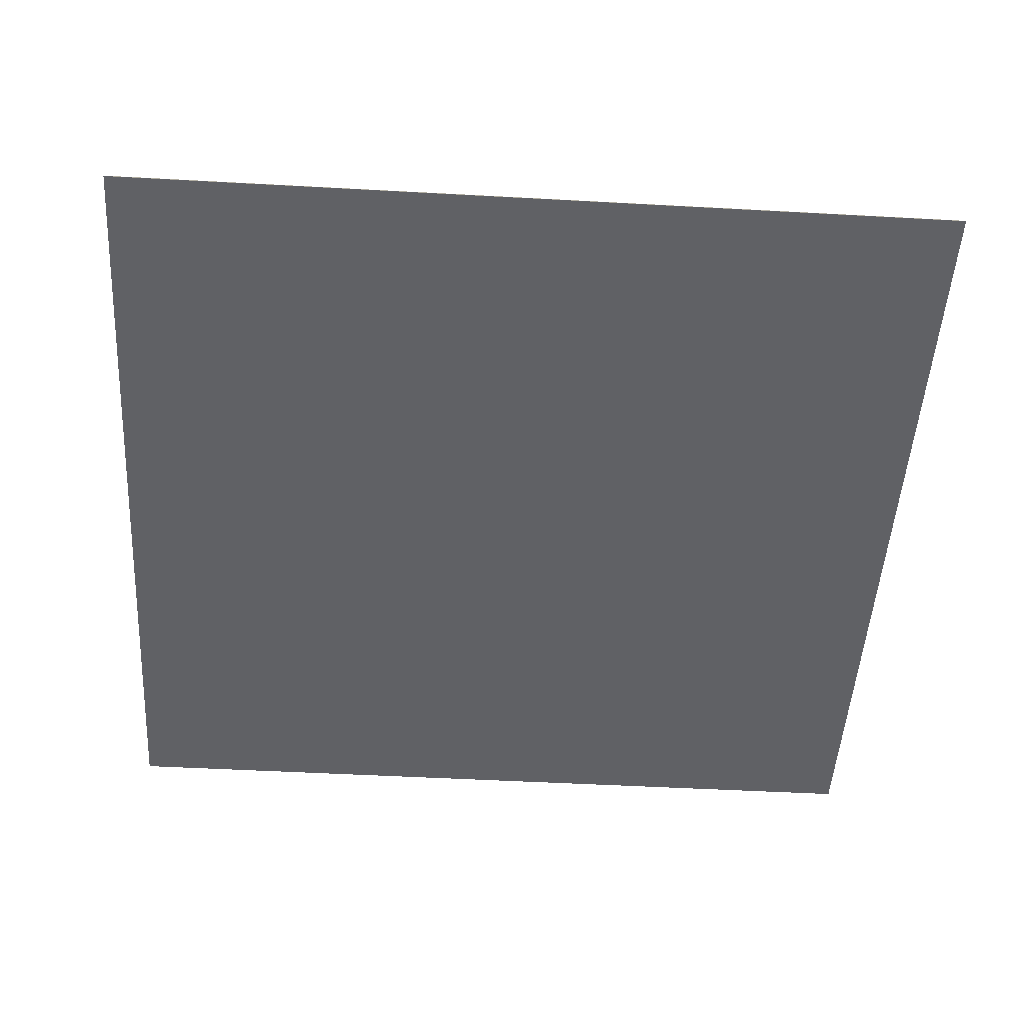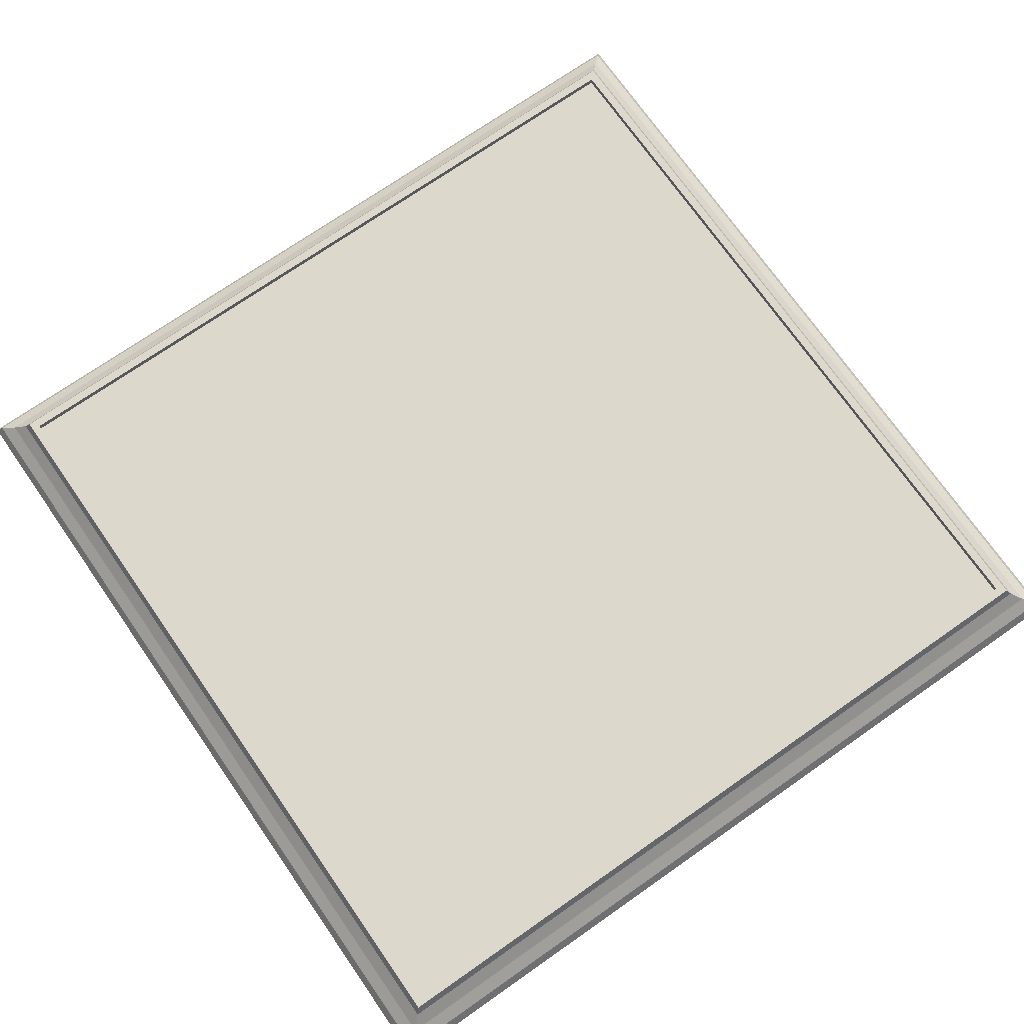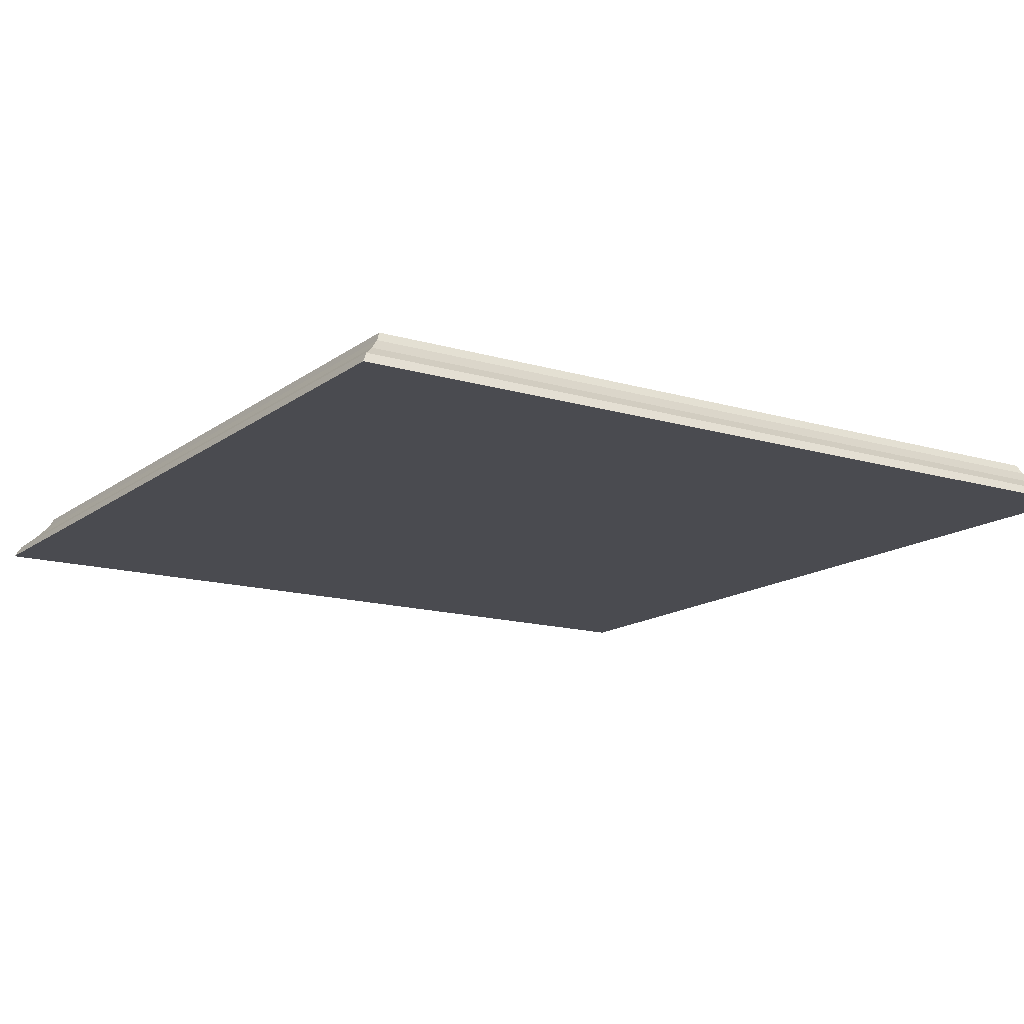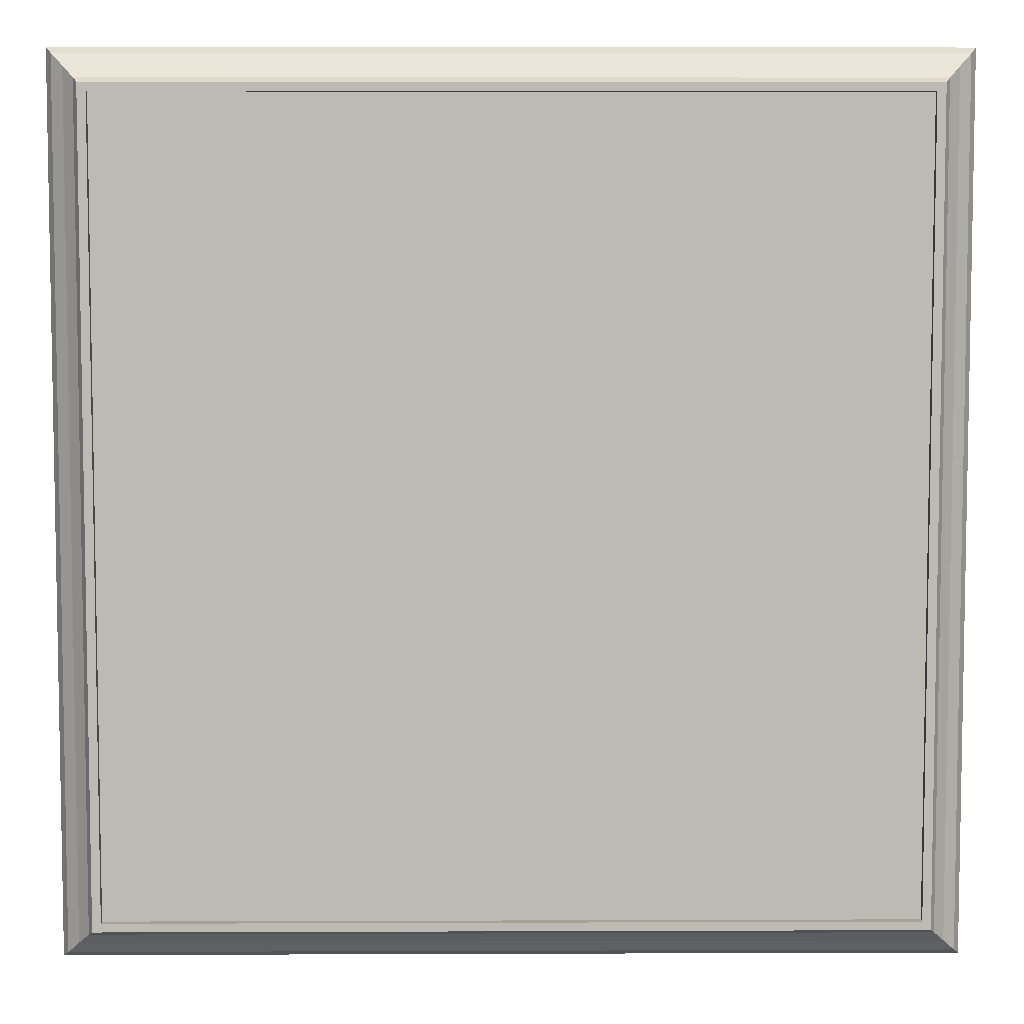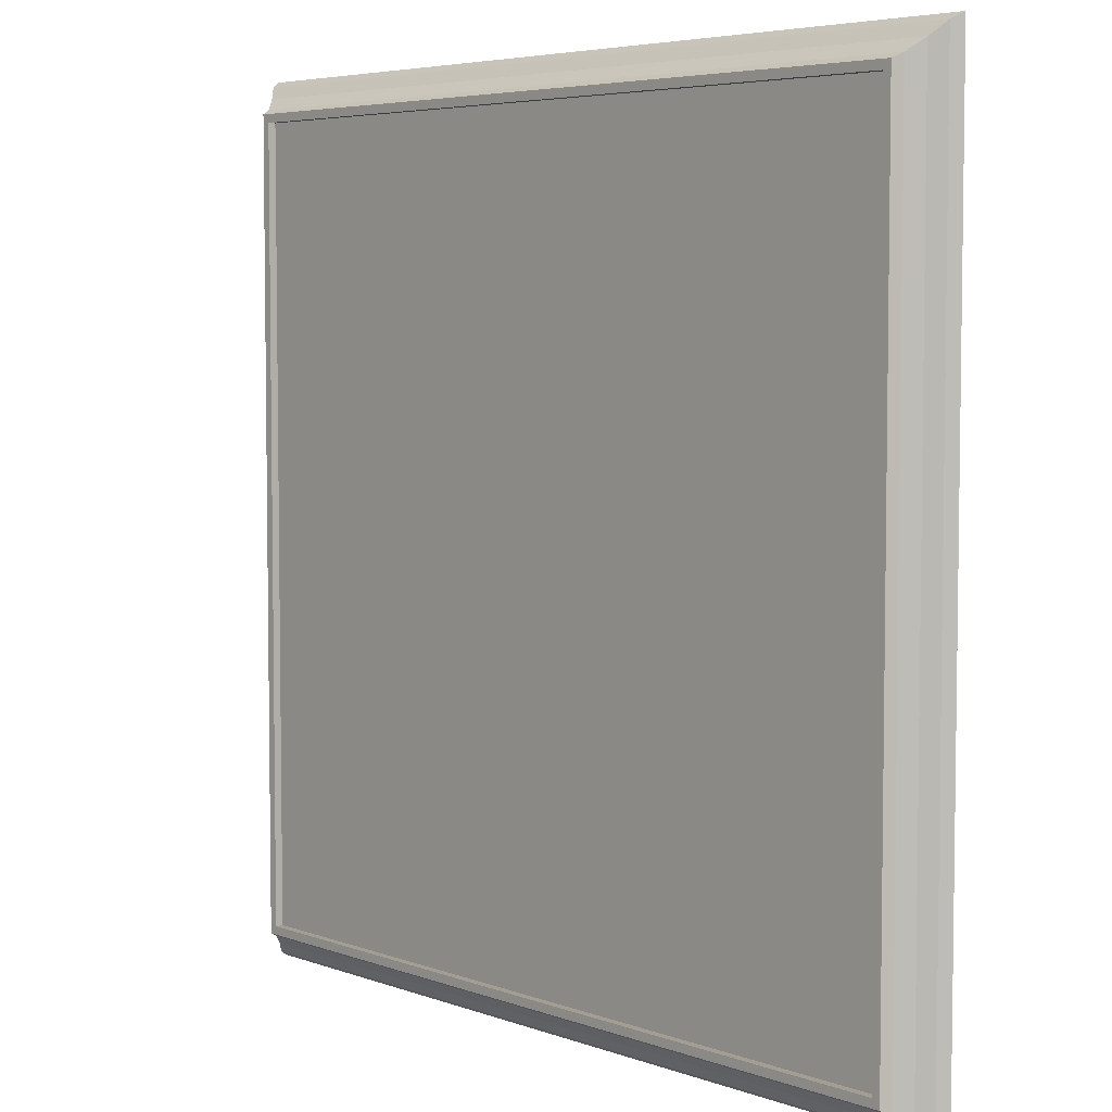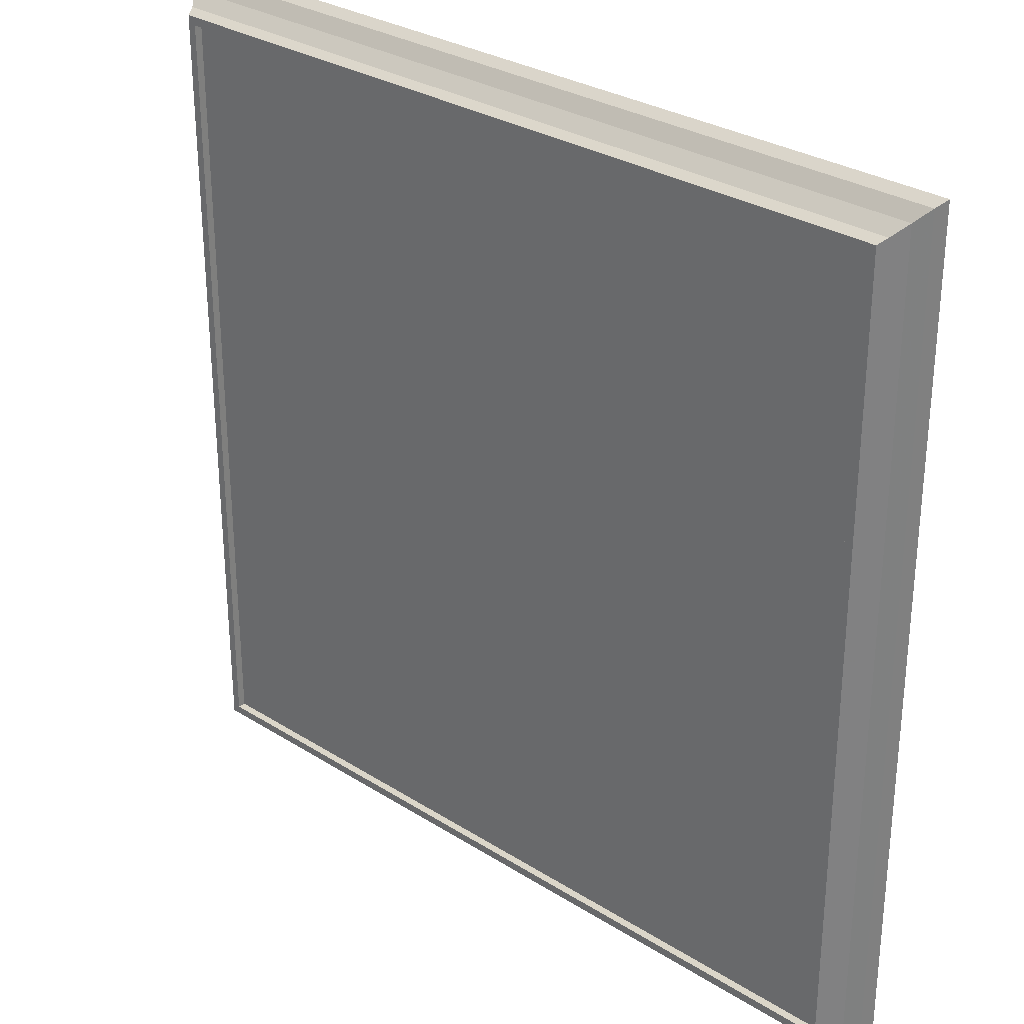
<metadata>
{"format":"obj","ext":"obj","renderer":"f3d","projection":"perspective","resolution":1024,"background":"white","views":[{"elev":-49.3,"azim":86.5,"up":"+Y"},{"elev":72.7,"azim":-34.9,"up":"+Y"},{"elev":-14.6,"azim":57.1,"up":"+Y"},{"elev":6.3,"azim":179.4,"up":"+Z"},{"elev":5.2,"azim":-131.5,"up":"+Z"},{"elev":29.8,"azim":-137.3,"up":"+Z"}]}
</metadata>
<code>
o Cube
v 4.44 0.001474 -4.44
v 4.44 0.001474 4.44
v -4.44 0.001474 4.44
v -4.44 0.001474 -4.44
v 4.086 0.4428 -4.086
v 4.086 0.4428 4.086
v -4.086 0.4428 4.086
v -4.086 0.4428 -4.086
v 4.134 0.3468 -4.134
v 4.134 0.3468 4.134
v -4.134 0.3468 4.134
v -4.134 0.3468 -4.134
v 4.377 0.1104 -4.377
v 4.377 0.1104 4.377
v -4.377 0.1104 4.377
v -4.377 0.1104 -4.377
v -4.251 0.2192 -4.251
v -4.251 0.2192 4.251
v 4.251 0.2192 4.251
v 4.251 0.2192 -4.251
v 4 0.4428 -4
v 4 0.4428 4
v -4 0.4428 4
v -4 0.4428 -4
v 4 0.3622 -4
v 4 0.3622 4
v -4 0.3622 4
v -4 0.3622 -4
f 25 28 27 26
f 1 2 3 4
f 8 7 23 24
f 13 1 4 16
f 1 13 14 2
f 3 15 16 4
f 2 14 15 3
f 6 5 21 22
f 5 8 24 21
f 7 6 22 23
f 21 24 28 25
f 23 22 26 27
f 24 23 27 28
f 22 21 25 26
f 9 5 6 10
f 10 6 7 11
f 11 7 8 12
f 20 9 10 19
f 19 10 11 18
f 18 11 12 17
f 5 9 12 8
f 13 20 19 14
f 9 20 17 12
f 14 19 18 15
f 15 18 17 16
f 20 13 16 17

</code>
